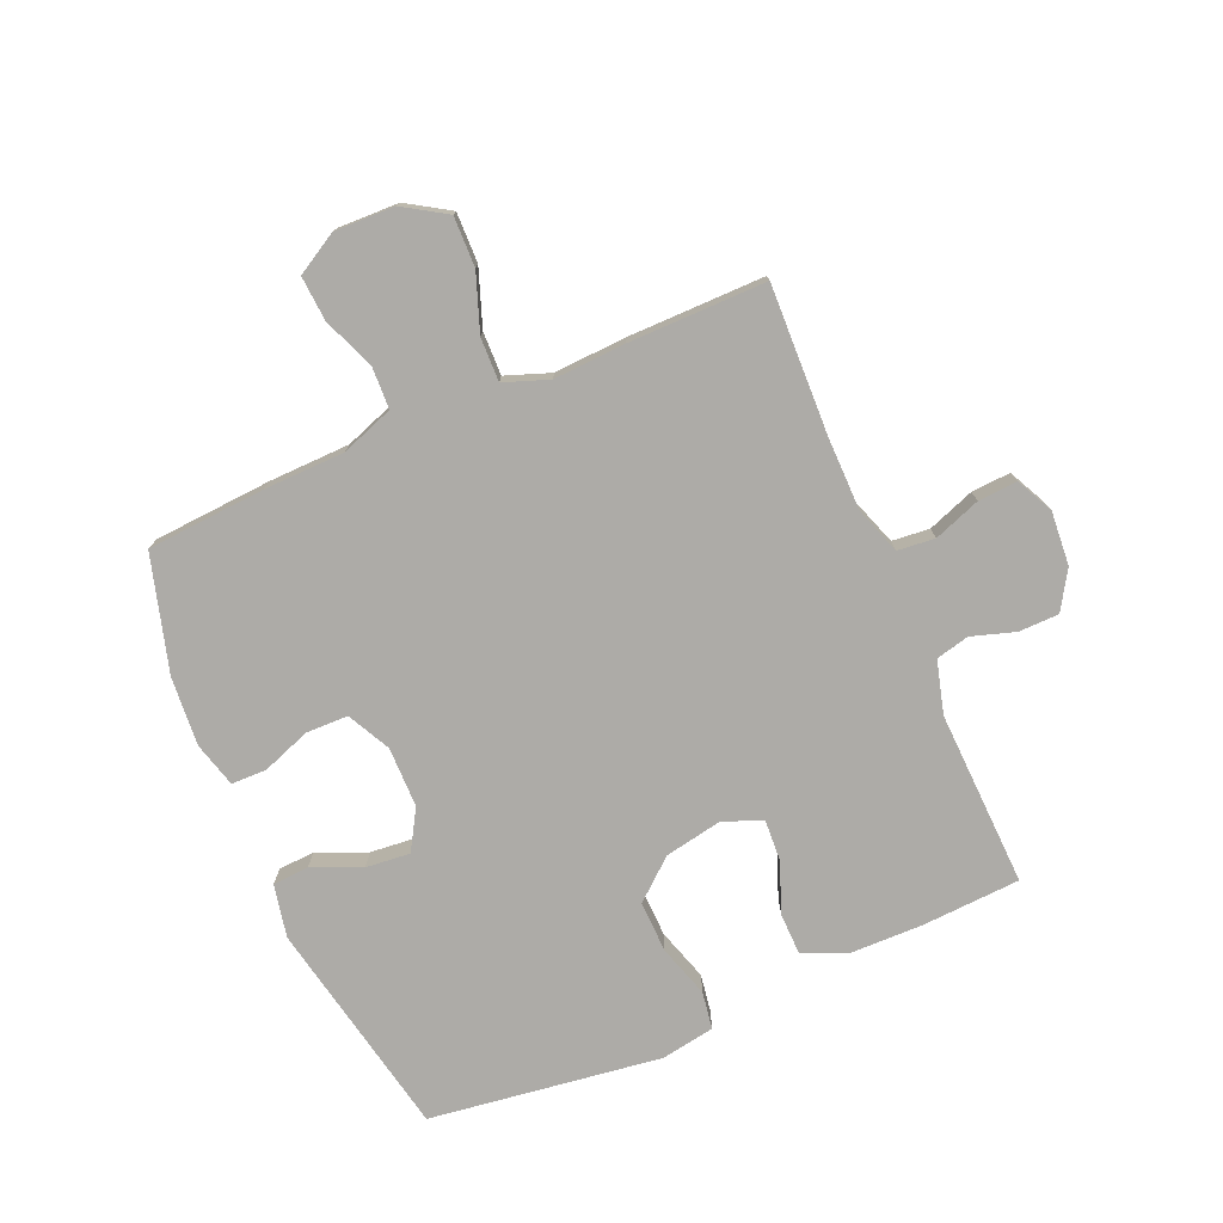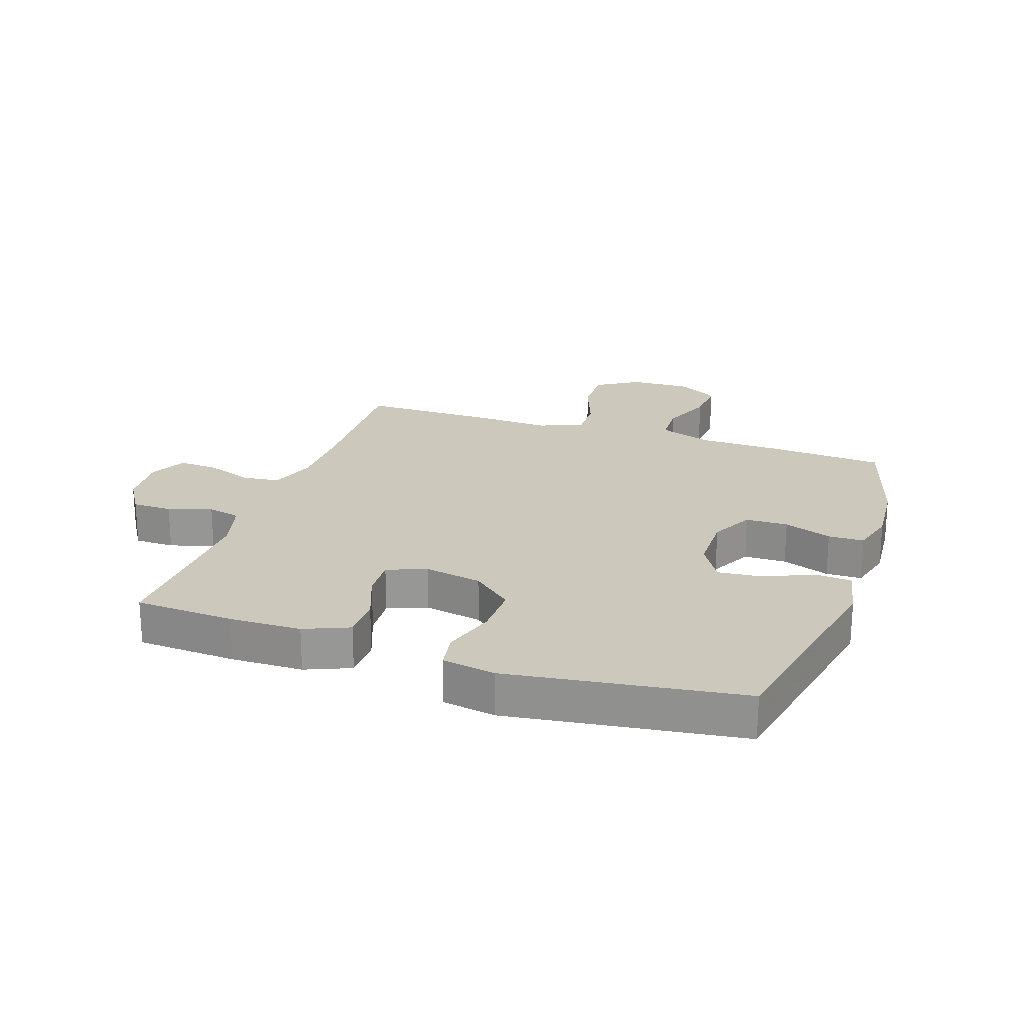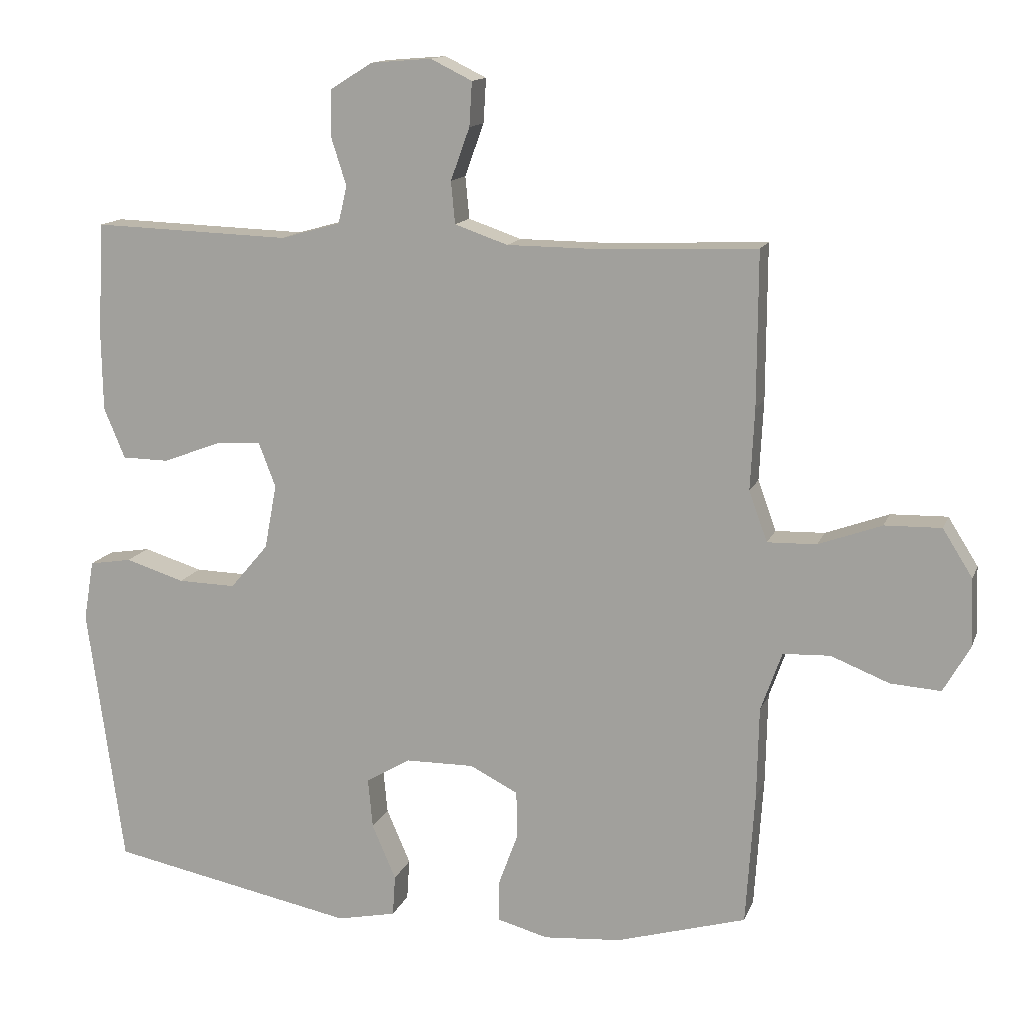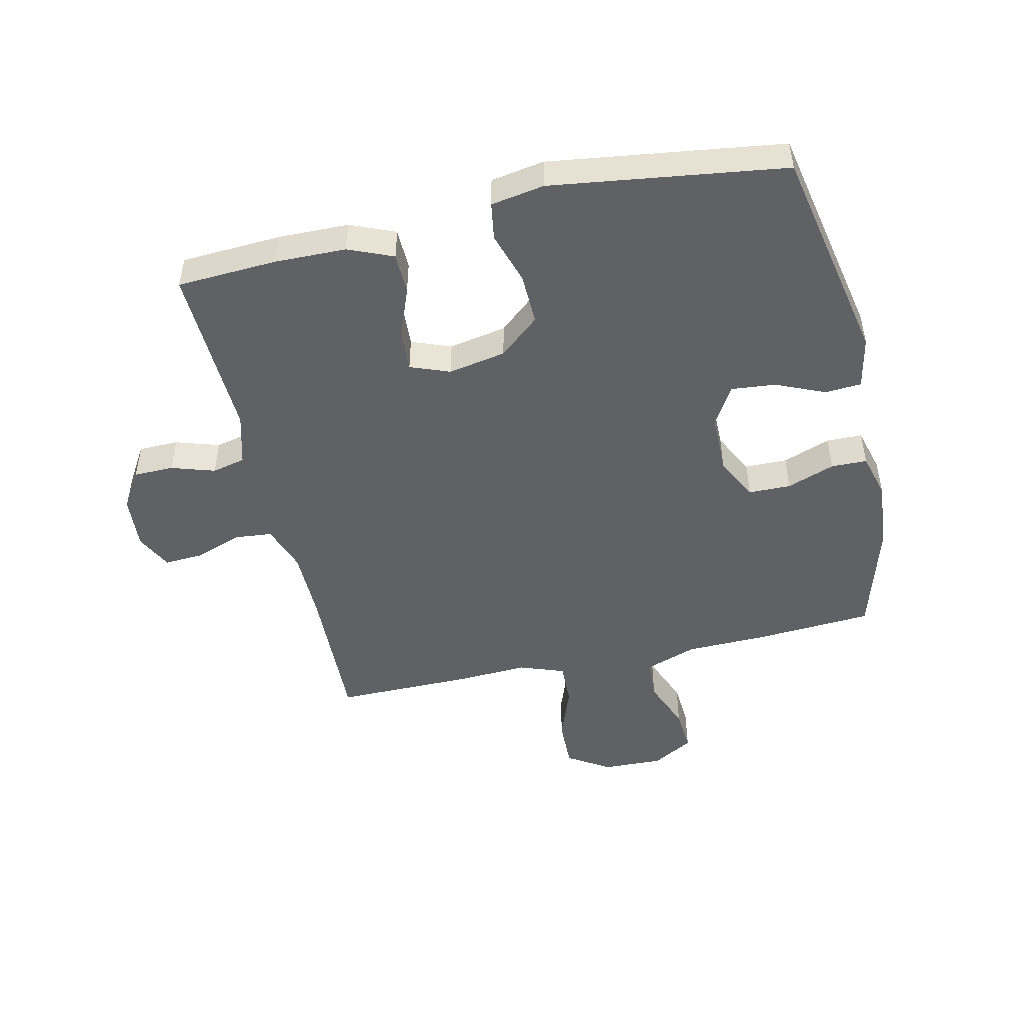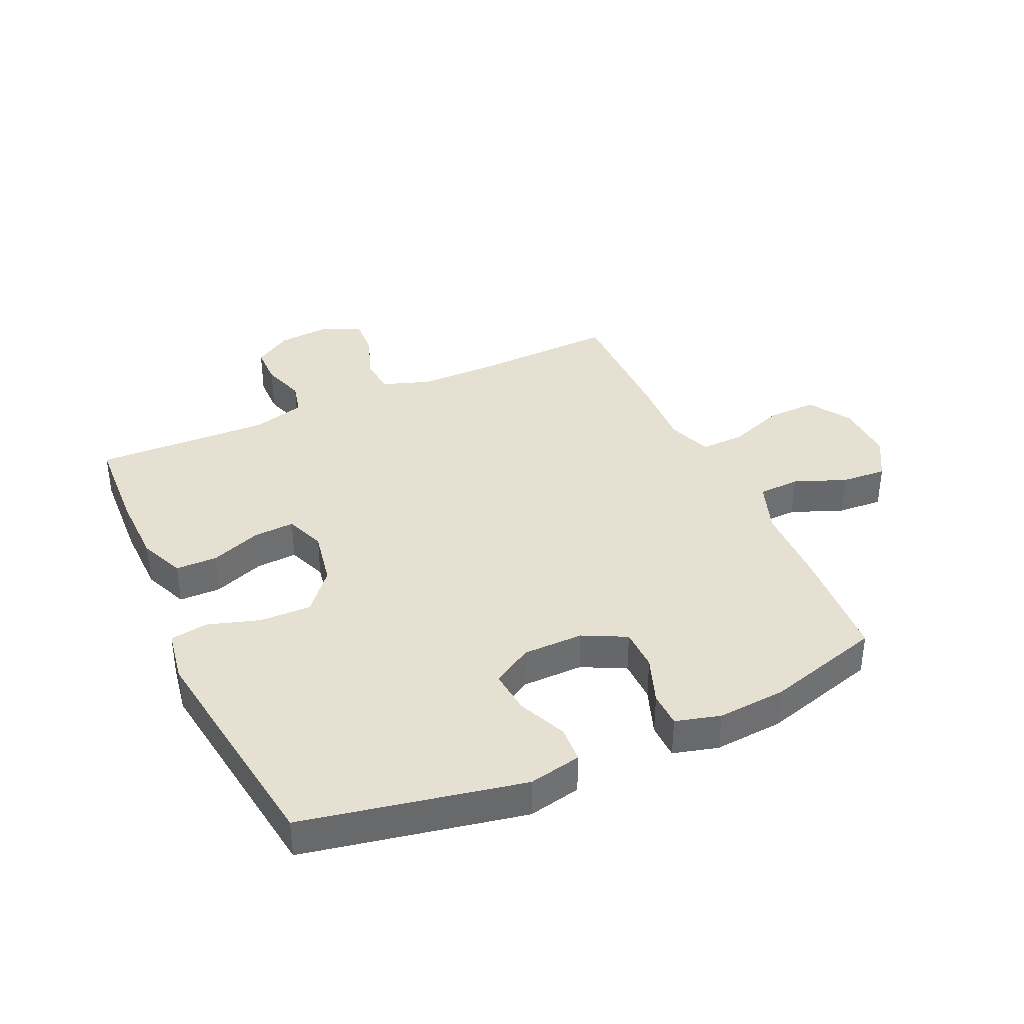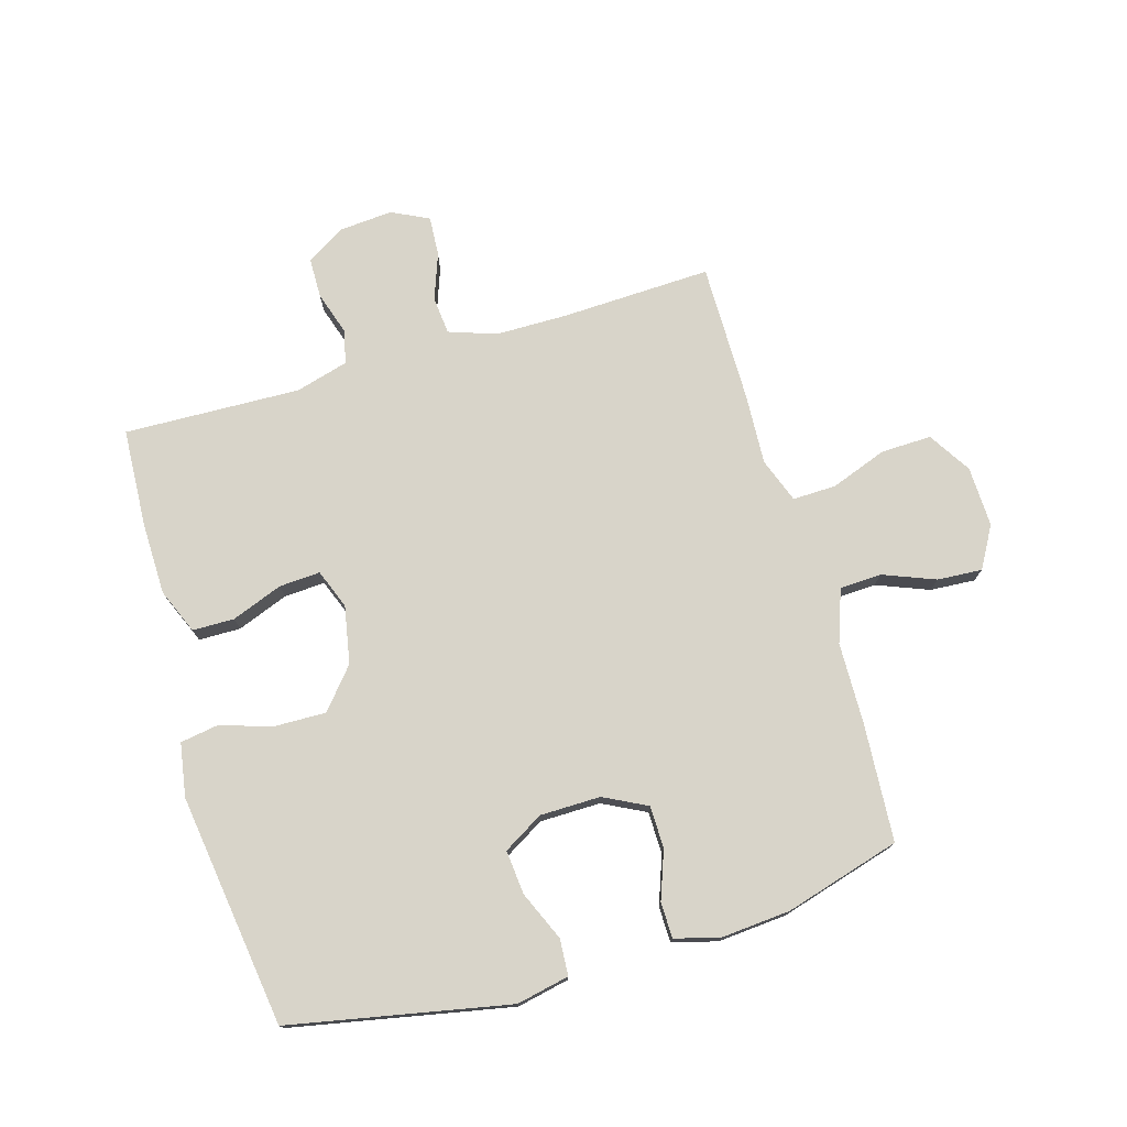
<metadata>
{"format":"obj","ext":"obj","renderer":"f3d","projection":"perspective","resolution":1024,"background":"white","views":[{"elev":-76.4,"azim":-66.6,"up":"+Y"},{"elev":22.2,"azim":108.8,"up":"+Y"},{"elev":13.5,"azim":-163.9,"up":"+Z"},{"elev":-48.2,"azim":102.8,"up":"+Y"},{"elev":37.7,"azim":155.5,"up":"+Y"},{"elev":75.5,"azim":163.6,"up":"+Y"}]}
</metadata>
<code>
v -0.5 0.07 -0.5
v -0.513 0.07 -0.305
v -0.516 0.07 -0.171
v -0.547 0.07 -0.084
v -0.616 0.07 -0.081
v -0.702 0.07 -0.115
v -0.776 0.07 -0.12
v -0.815 0.07 -0.052
v -0.812 0.07 0.048
v -0.768 0.07 0.118
v -0.685 0.07 0.116
v -0.592 0.07 0.082
v -0.52 0.07 0.08
v -0.493 0.07 0.154
v -0.499 0.07 0.272
v -0.5 0.07 0.5
v -0.253 0.07 0.491
v -0.134 0.07 0.492
v -0.056 0.07 0.519
v -0.05 0.07 0.581
v -0.078 0.07 0.658
v -0.082 0.07 0.723
v -0.021 0.07 0.753
v 0.068 0.07 0.746
v 0.131 0.07 0.707
v 0.132 0.07 0.641
v 0.109 0.07 0.569
v 0.122 0.07 0.514
v 0.209 0.07 0.49
v 0.5 0.07 0.5
v 0.509 0.07 0.336
v 0.507 0.07 0.218
v 0.476 0.07 0.144
v 0.407 0.07 0.143
v 0.323 0.07 0.175
v 0.255 0.07 0.179
v 0.23 0.07 0.114
v 0.248 0.07 0.019
v 0.304 0.07 -0.047
v 0.389 0.07 -0.045
v 0.476 0.07 -0.018
v 0.538 0.07 -0.028
v 0.553 0.07 -0.116
v 0.5 0.07 -0.5
v 0.138 0.07 -0.572
v 0.051 0.07 -0.554
v 0.047 0.07 -0.494
v 0.082 0.07 -0.413
v 0.089 0.07 -0.34
v 0.023 0.07 -0.301
v -0.077 0.07 -0.3
v -0.148 0.07 -0.336
v -0.149 0.07 -0.406
v -0.12 0.07 -0.485
v -0.121 0.07 -0.544
v -0.195 0.07 -0.564
v -0.309 0.07 -0.555
v -0.5 0 -0.5
v -0.513 0 -0.305
v -0.516 0 -0.171
v -0.547 0 -0.084
v -0.616 0 -0.081
v -0.702 0 -0.115
v -0.776 0 -0.12
v -0.815 0 -0.052
v -0.812 0 0.048
v -0.768 0 0.118
v -0.685 0 0.116
v -0.592 0 0.082
v -0.52 0 0.08
v -0.493 0 0.154
v -0.499 0 0.272
v -0.5 0 0.5
v -0.253 0 0.491
v -0.134 0 0.492
v -0.056 0 0.519
v -0.05 0 0.581
v -0.078 0 0.658
v -0.082 0 0.723
v -0.021 0 0.753
v 0.068 0 0.746
v 0.131 0 0.707
v 0.132 0 0.641
v 0.109 0 0.569
v 0.122 0 0.514
v 0.209 0 0.49
v 0.5 0 0.5
v 0.509 0 0.336
v 0.507 0 0.218
v 0.476 0 0.144
v 0.407 0 0.143
v 0.323 0 0.175
v 0.255 0 0.179
v 0.23 0 0.114
v 0.248 0 0.019
v 0.304 0 -0.047
v 0.389 0 -0.045
v 0.476 0 -0.018
v 0.538 0 -0.028
v 0.553 0 -0.116
v 0.5 0 -0.5
v 0.138 0 -0.572
v 0.051 0 -0.554
v 0.047 0 -0.494
v 0.082 0 -0.413
v 0.089 0 -0.34
v 0.023 0 -0.301
v -0.077 0 -0.3
v -0.148 0 -0.336
v -0.149 0 -0.406
v -0.12 0 -0.485
v -0.121 0 -0.544
v -0.195 0 -0.564
v -0.309 0 -0.555
f 1 2 3
f 57 1 3
f 56 57 3
f 55 56 3
f 54 55 3
f 53 54 3
f 52 53 3 4
f 51 52 4
f 50 51 4
f 46 47 48
f 45 46 48
f 44 45 48
f 43 44 48
f 42 43 48
f 41 42 48
f 40 41 48
f 39 40 48 49
f 38 39 49 50
f 33 34 35
f 32 33 35
f 31 32 35
f 30 31 35
f 29 30 35
f 28 29 35 36
f 25 26 27
f 24 25 27
f 23 24 27
f 22 23 27
f 21 22 27
f 20 21 27
f 19 20 27 28
f 28 36 37
f 19 28 37
f 18 19 37
f 14 15 16 17
f 38 50 4
f 37 38 4
f 18 37 4
f 17 18 4
f 14 17 4
f 13 14 4
f 10 11 12
f 9 10 12
f 8 9 12
f 7 8 12
f 6 7 12
f 5 6 12
f 4 5 12 13
f 60 59 58
f 60 58 114
f 60 114 113
f 60 113 112
f 60 112 111
f 60 111 110
f 61 60 110 109
f 61 109 108
f 61 108 107
f 105 104 103
f 105 103 102
f 105 102 101
f 105 101 100
f 105 100 99
f 105 99 98
f 105 98 97
f 106 105 97 96
f 107 106 96 95
f 92 91 90
f 92 90 89
f 92 89 88
f 92 88 87
f 92 87 86
f 93 92 86 85
f 84 83 82
f 84 82 81
f 84 81 80
f 84 80 79
f 84 79 78
f 84 78 77
f 85 84 77 76
f 94 93 85
f 94 85 76
f 94 76 75
f 74 73 72 71
f 61 107 95
f 61 95 94
f 61 94 75
f 61 75 74
f 61 74 71
f 61 71 70
f 69 68 67
f 69 67 66
f 69 66 65
f 69 65 64
f 69 64 63
f 69 63 62
f 70 69 62 61
f 1 58 59 2
f 2 59 60 3
f 3 60 61 4
f 4 61 62 5
f 5 62 63 6
f 6 63 64 7
f 7 64 65 8
f 8 65 66 9
f 9 66 67 10
f 10 67 68 11
f 11 68 69 12
f 12 69 70 13
f 13 70 71 14
f 14 71 72 15
f 15 72 73 16
f 16 73 74 17
f 17 74 75 18
f 18 75 76 19
f 19 76 77 20
f 20 77 78 21
f 21 78 79 22
f 22 79 80 23
f 23 80 81 24
f 24 81 82 25
f 25 82 83 26
f 26 83 84 27
f 27 84 85 28
f 28 85 86 29
f 29 86 87 30
f 30 87 88 31
f 31 88 89 32
f 32 89 90 33
f 33 90 91 34
f 34 91 92 35
f 35 92 93 36
f 36 93 94 37
f 37 94 95 38
f 38 95 96 39
f 39 96 97 40
f 40 97 98 41
f 41 98 99 42
f 42 99 100 43
f 43 100 101 44
f 44 101 102 45
f 45 102 103 46
f 46 103 104 47
f 47 104 105 48
f 48 105 106 49
f 49 106 107 50
f 50 107 108 51
f 51 108 109 52
f 52 109 110 53
f 53 110 111 54
f 54 111 112 55
f 55 112 113 56
f 56 113 114 57
f 57 114 58 1

</code>
